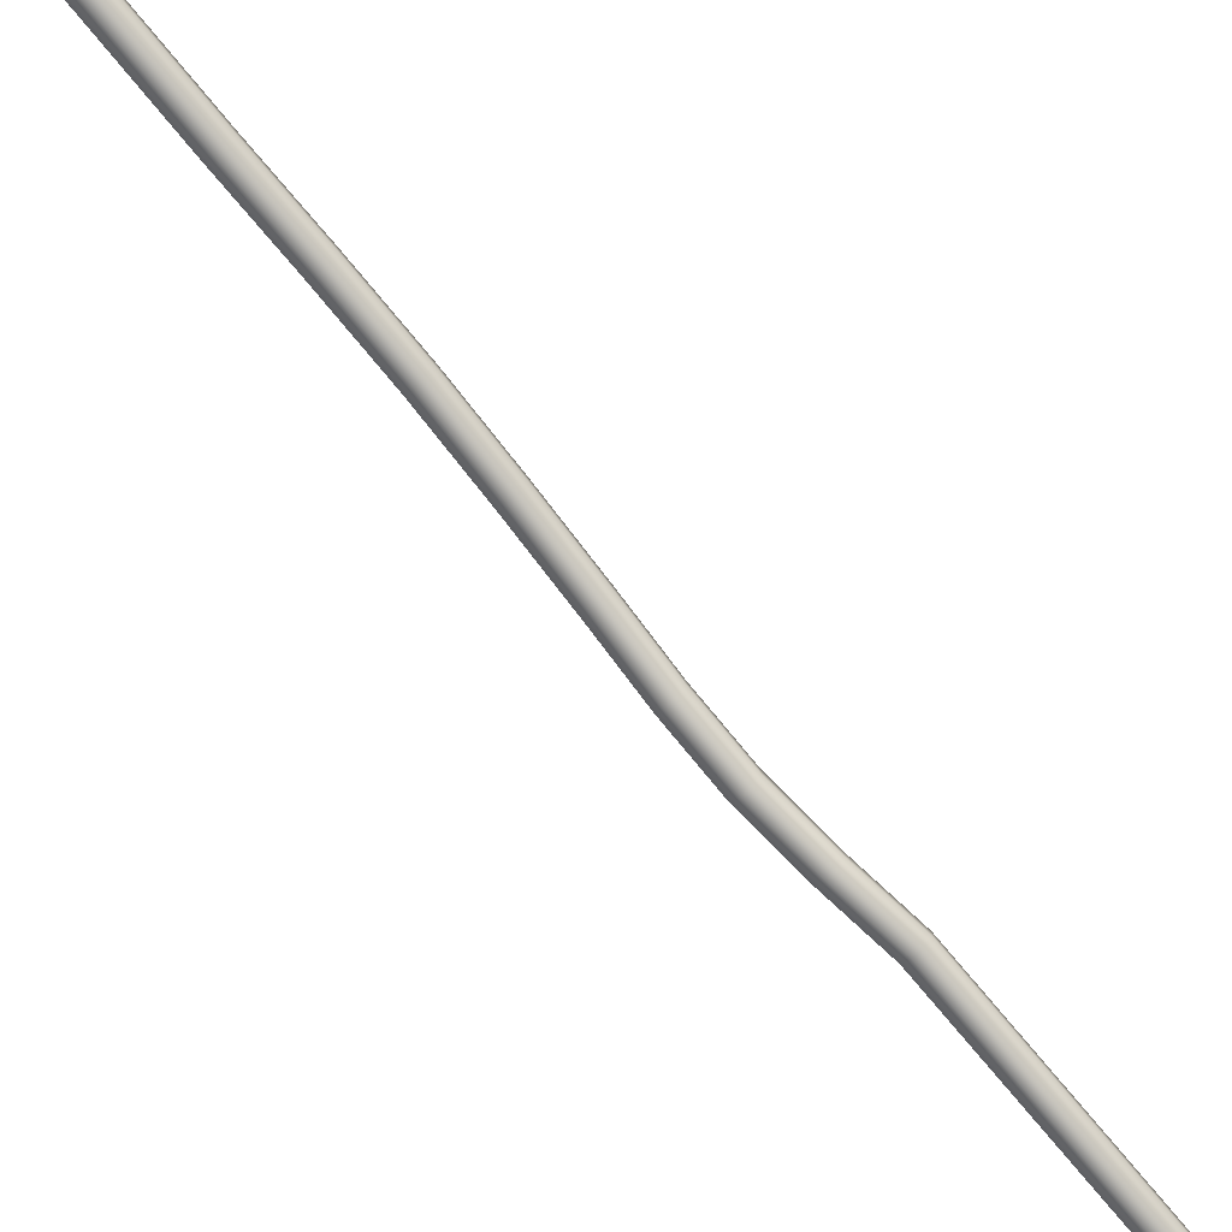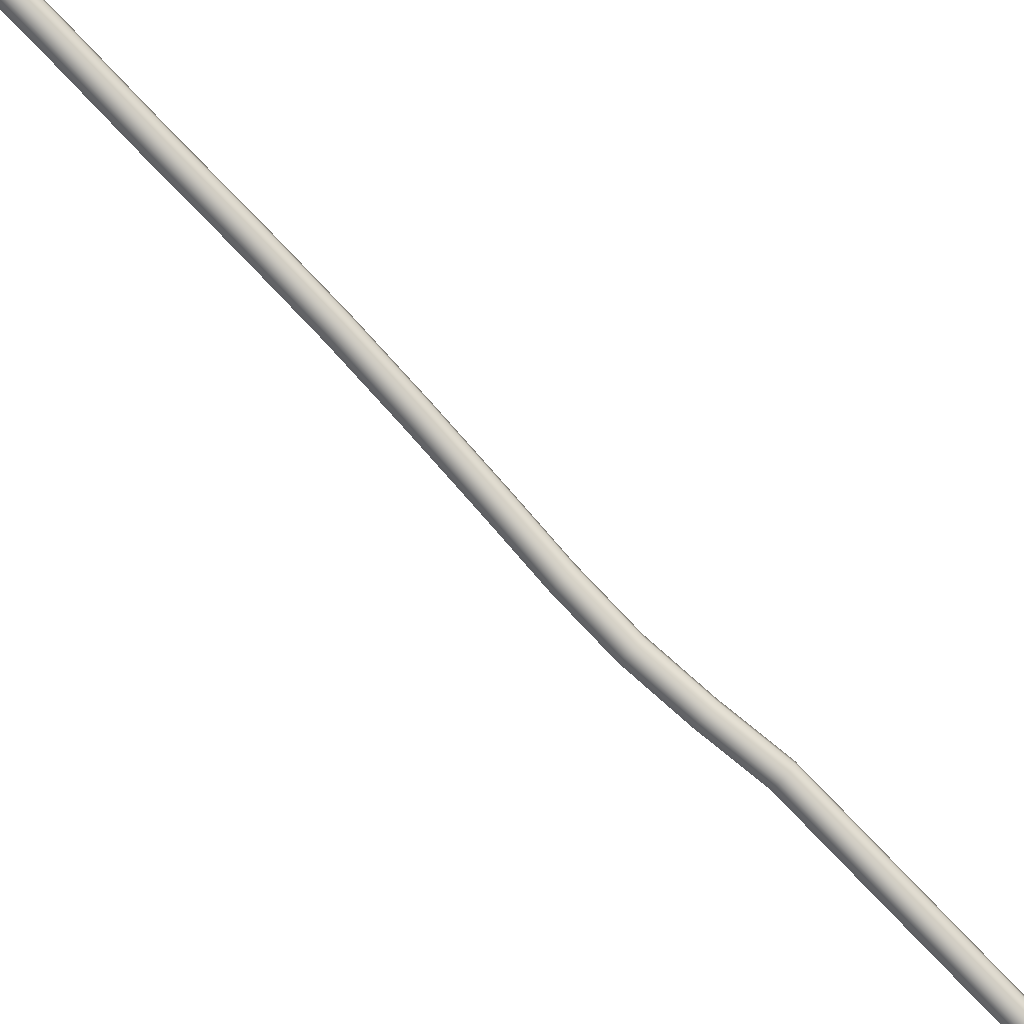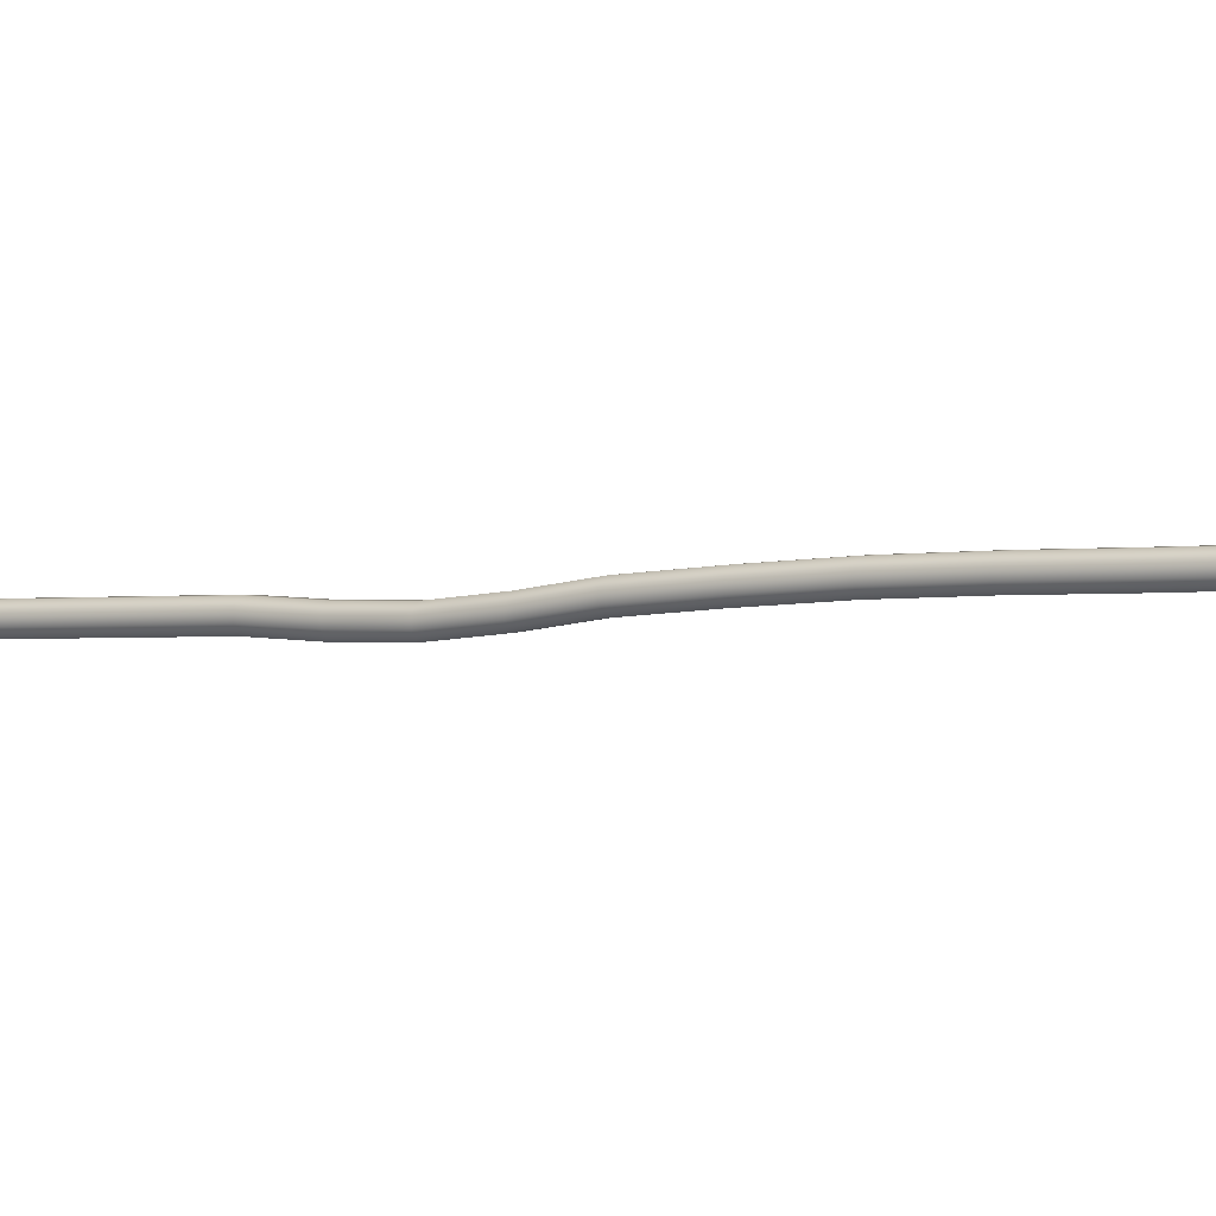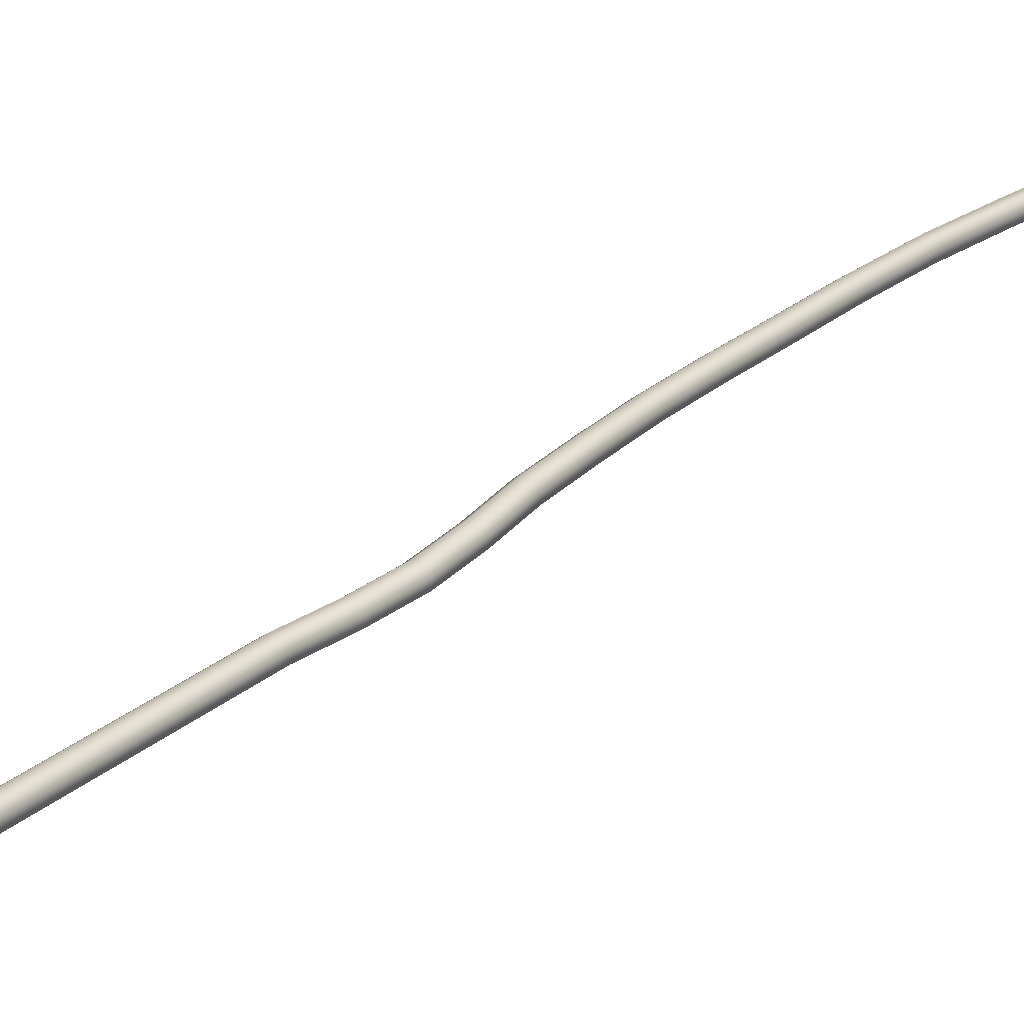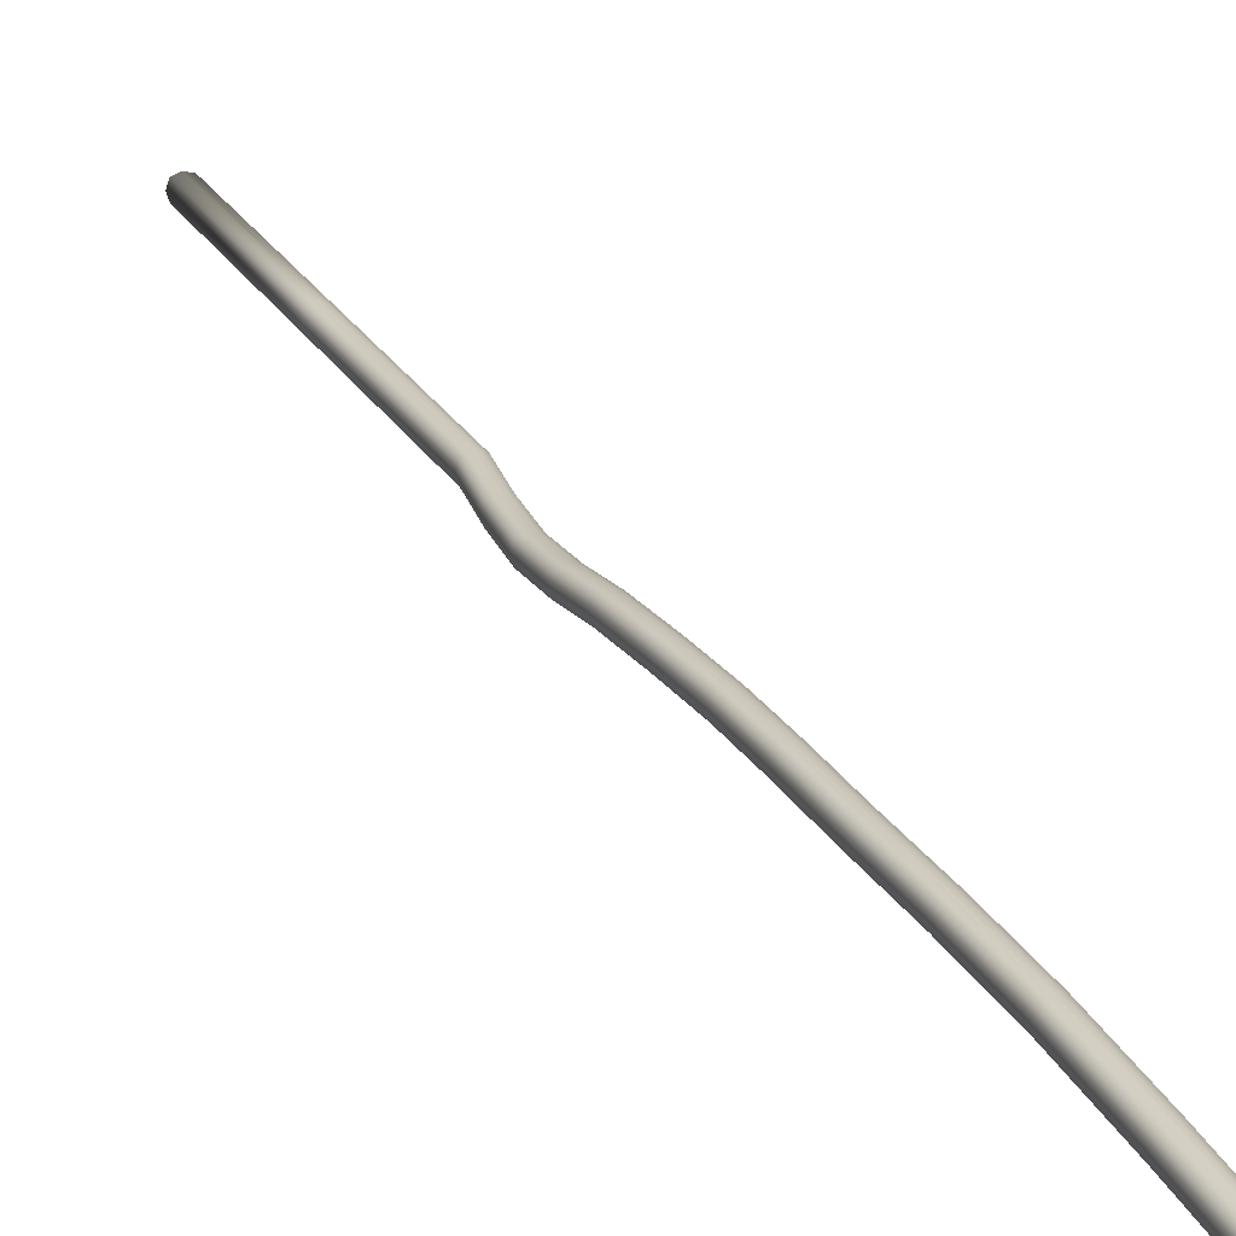
<metadata>
{"format":"obj","ext":"obj","renderer":"f3d","projection":"perspective","resolution":1024,"background":"white","views":[{"elev":-56.5,"azim":-129.8,"up":"+Z"},{"elev":-61.4,"azim":-125.3,"up":"+Z"},{"elev":30.6,"azim":124.7,"up":"+Z"},{"elev":4.1,"azim":43.9,"up":"+Z"},{"elev":39.4,"azim":165.8,"up":"+Z"}]}
</metadata>
<code>
v -2.374 0.5208 -1.159
v -2.374 0.5204 -1.158
v -2.375 0.5203 -1.158
v -2.376 0.5206 -1.159
v -2.375 0.5209 -1.161
v -2.374 0.5212 -1.161
v -2.373 0.5212 -1.16
v -2.372 0.521 -1.159
v -2.373 0.5207 -1.158
v -2.385 0.6133 -1.134
v -2.384 0.6134 -1.133
v -2.383 0.6057 -1.136
v -2.384 0.6056 -1.137
v -2.386 0.6054 -1.137
v -2.386 0.6131 -1.134
v -2.388 0.6206 -1.13
v -2.386 0.6208 -1.131
v -2.385 0.6209 -1.13
v -2.379 0.5553 -1.151
v -2.378 0.5554 -1.151
v -2.38 0.5551 -1.151
v -2.385 0.5893 -1.141
v -2.384 0.5895 -1.142
v -2.383 0.5895 -1.141
v -2.377 0.5552 -1.15
v -2.378 0.5548 -1.148
v -2.382 0.5893 -1.14
v -2.383 0.589 -1.139
v -2.379 0.5546 -1.148
v -2.38 0.5545 -1.149
v -2.384 0.5887 -1.139
v -2.385 0.5887 -1.139
v -2.381 0.5547 -1.15
v -2.386 0.5889 -1.14
v -2.384 0.6131 -1.132
v -2.384 0.6128 -1.131
v -2.383 0.6051 -1.134
v -2.383 0.6054 -1.135
v -2.385 0.6206 -1.129
v -2.385 0.6203 -1.128
v -2.385 0.6125 -1.131
v -2.387 0.6125 -1.131
v -2.386 0.6048 -1.134
v -2.385 0.6049 -1.134
v -2.387 0.62 -1.128
v -2.388 0.62 -1.128
v -2.387 0.6127 -1.133
v -2.386 0.6051 -1.136
v -2.388 0.6203 -1.129
v -2.391 0.6499 -1.121
v -2.39 0.65 -1.121
v -2.389 0.6399 -1.124
v -2.39 0.6398 -1.124
v -2.391 0.6396 -1.124
v -2.392 0.6497 -1.121
v -2.394 0.66 -1.118
v -2.393 0.6602 -1.119
v -2.391 0.6603 -1.118
v -2.39 0.6497 -1.12
v -2.39 0.6494 -1.119
v -2.389 0.6393 -1.122
v -2.388 0.6396 -1.123
v -2.391 0.6601 -1.117
v -2.392 0.6597 -1.116
v -2.391 0.6492 -1.118
v -2.393 0.6491 -1.119
v -2.391 0.639 -1.122
v -2.39 0.6391 -1.121
v -2.393 0.6595 -1.115
v -2.394 0.6594 -1.116
v -2.393 0.6493 -1.12
v -2.391 0.6393 -1.123
v -2.394 0.6597 -1.117
v -2.399 0.7026 -1.108
v -2.397 0.7026 -1.107
v -2.395 0.6872 -1.111
v -2.397 0.6871 -1.111
v -2.398 0.6869 -1.111
v -2.4 0.7023 -1.107
v -2.402 0.7186 -1.104
v -2.401 0.7188 -1.104
v -2.399 0.7189 -1.103
v -2.397 0.7024 -1.106
v -2.398 0.7021 -1.105
v -2.396 0.6866 -1.108
v -2.395 0.687 -1.109
v -2.399 0.7187 -1.102
v -2.4 0.7183 -1.101
v -2.399 0.7018 -1.104
v -2.4 0.7017 -1.105
v -2.398 0.6863 -1.109
v -2.397 0.6864 -1.108
v -2.401 0.7181 -1.101
v -2.402 0.718 -1.101
v -2.4 0.702 -1.106
v -2.398 0.6865 -1.11
v -2.402 0.7182 -1.103
v -2.395 0.6733 -1.115
v -2.393 0.6733 -1.114
v -2.396 0.673 -1.115
v -2.393 0.6731 -1.113
v -2.394 0.6728 -1.112
v -2.395 0.6725 -1.112
v -2.396 0.6725 -1.112
v -2.396 0.6727 -1.113
v -2.384 0.5976 -1.139
v -2.383 0.5977 -1.139
v -2.385 0.5974 -1.139
v -2.383 0.5975 -1.138
v -2.383 0.5971 -1.137
v -2.384 0.5969 -1.136
v -2.385 0.5968 -1.137
v -2.386 0.5971 -1.138
v -2.388 0.6302 -1.128
v -2.387 0.6303 -1.127
v -2.389 0.63 -1.127
v -2.387 0.63 -1.126
v -2.387 0.6297 -1.125
v -2.388 0.6294 -1.124
v -2.389 0.6294 -1.125
v -2.39 0.6296 -1.126
f 1 2 3
f 1 3 4
f 1 4 5
f 1 5 6
f 1 6 7
f 1 7 8
f 1 8 9
f 1 9 2
f 10 11 12
f 10 12 13
f 10 13 14
f 10 14 15
f 10 15 16
f 10 16 17
f 10 17 18
f 10 18 11
f 19 20 7
f 19 7 6
f 19 6 5
f 19 5 21
f 19 21 22
f 19 22 23
f 19 23 24
f 19 24 20
f 25 26 9
f 25 9 8
f 25 8 7
f 25 7 20
f 25 20 24
f 25 24 27
f 25 27 28
f 25 28 26
f 29 30 3
f 29 3 2
f 29 2 9
f 29 9 26
f 29 26 28
f 29 28 31
f 29 31 32
f 29 32 30
f 33 21 5
f 33 5 4
f 33 4 3
f 33 3 30
f 33 30 32
f 33 32 34
f 33 34 22
f 33 22 21
f 35 36 37
f 35 37 38
f 35 38 12
f 35 12 11
f 35 11 18
f 35 18 39
f 35 39 40
f 35 40 36
f 41 42 43
f 41 43 44
f 41 44 37
f 41 37 36
f 41 36 40
f 41 40 45
f 41 45 46
f 41 46 42
f 47 15 14
f 47 14 48
f 47 48 43
f 47 43 42
f 47 42 46
f 47 46 49
f 47 49 16
f 47 16 15
f 50 51 52
f 50 52 53
f 50 53 54
f 50 54 55
f 50 55 56
f 50 56 57
f 50 57 58
f 50 58 51
f 59 60 61
f 59 61 62
f 59 62 52
f 59 52 51
f 59 51 58
f 59 58 63
f 59 63 64
f 59 64 60
f 65 66 67
f 65 67 68
f 65 68 61
f 65 61 60
f 65 60 64
f 65 64 69
f 65 69 70
f 65 70 66
f 71 55 54
f 71 54 72
f 71 72 67
f 71 67 66
f 71 66 70
f 71 70 73
f 71 73 56
f 71 56 55
f 74 75 76
f 74 76 77
f 74 77 78
f 74 78 79
f 74 79 80
f 74 80 81
f 74 81 82
f 74 82 75
f 83 84 85
f 83 85 86
f 83 86 76
f 83 76 75
f 83 75 82
f 83 82 87
f 83 87 88
f 83 88 84
f 89 90 91
f 89 91 92
f 89 92 85
f 89 85 84
f 89 84 88
f 89 88 93
f 89 93 94
f 89 94 90
f 95 79 78
f 95 78 96
f 95 96 91
f 95 91 90
f 95 90 94
f 95 94 97
f 95 97 80
f 95 80 79
f 98 99 58
f 98 58 57
f 98 57 56
f 98 56 100
f 98 100 78
f 98 78 77
f 98 77 76
f 98 76 99
f 101 102 64
f 101 64 63
f 101 63 58
f 101 58 99
f 101 99 76
f 101 76 86
f 101 86 85
f 101 85 102
f 103 104 70
f 103 70 69
f 103 69 64
f 103 64 102
f 103 102 85
f 103 85 92
f 103 92 91
f 103 91 104
f 105 100 56
f 105 56 73
f 105 73 70
f 105 70 104
f 105 104 91
f 105 91 96
f 105 96 78
f 105 78 100
f 106 107 24
f 106 24 23
f 106 23 22
f 106 22 108
f 106 108 14
f 106 14 13
f 106 13 12
f 106 12 107
f 109 110 28
f 109 28 27
f 109 27 24
f 109 24 107
f 109 107 12
f 109 12 38
f 109 38 37
f 109 37 110
f 111 112 32
f 111 32 31
f 111 31 28
f 111 28 110
f 111 110 37
f 111 37 44
f 111 44 43
f 111 43 112
f 113 108 22
f 113 22 34
f 113 34 32
f 113 32 112
f 113 112 43
f 113 43 48
f 113 48 14
f 113 14 108
f 114 115 18
f 114 18 17
f 114 17 16
f 114 16 116
f 114 116 54
f 114 54 53
f 114 53 52
f 114 52 115
f 117 118 40
f 117 40 39
f 117 39 18
f 117 18 115
f 117 115 52
f 117 52 62
f 117 62 61
f 117 61 118
f 119 120 46
f 119 46 45
f 119 45 40
f 119 40 118
f 119 118 61
f 119 61 68
f 119 68 67
f 119 67 120
f 121 116 16
f 121 16 49
f 121 49 46
f 121 46 120
f 121 120 67
f 121 67 72
f 121 72 54
f 121 54 116

</code>
